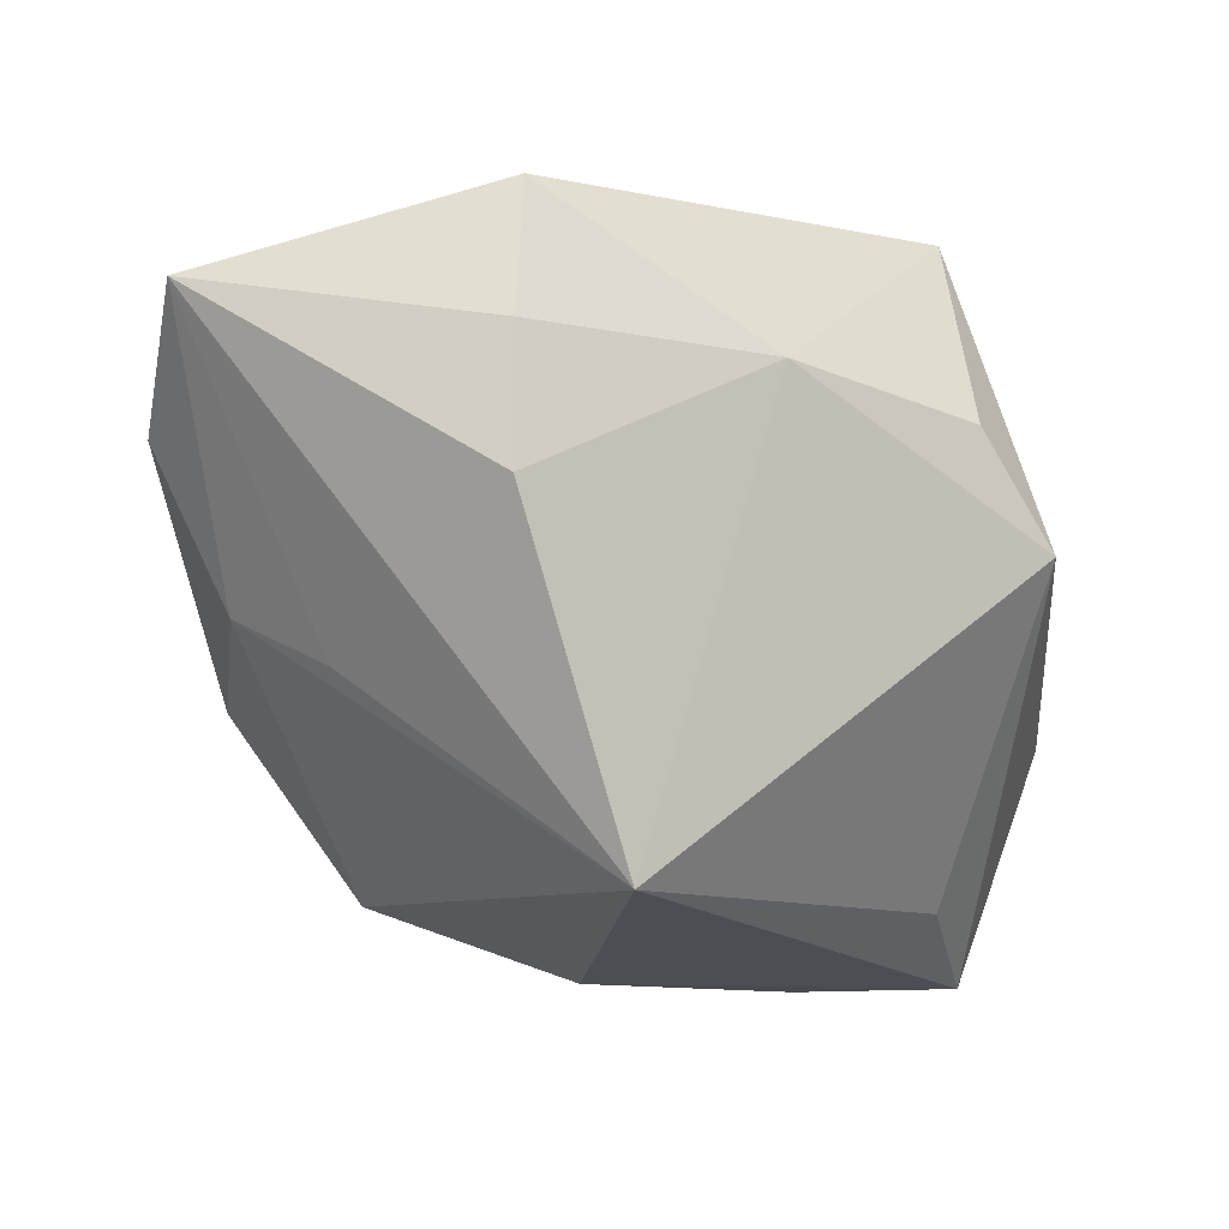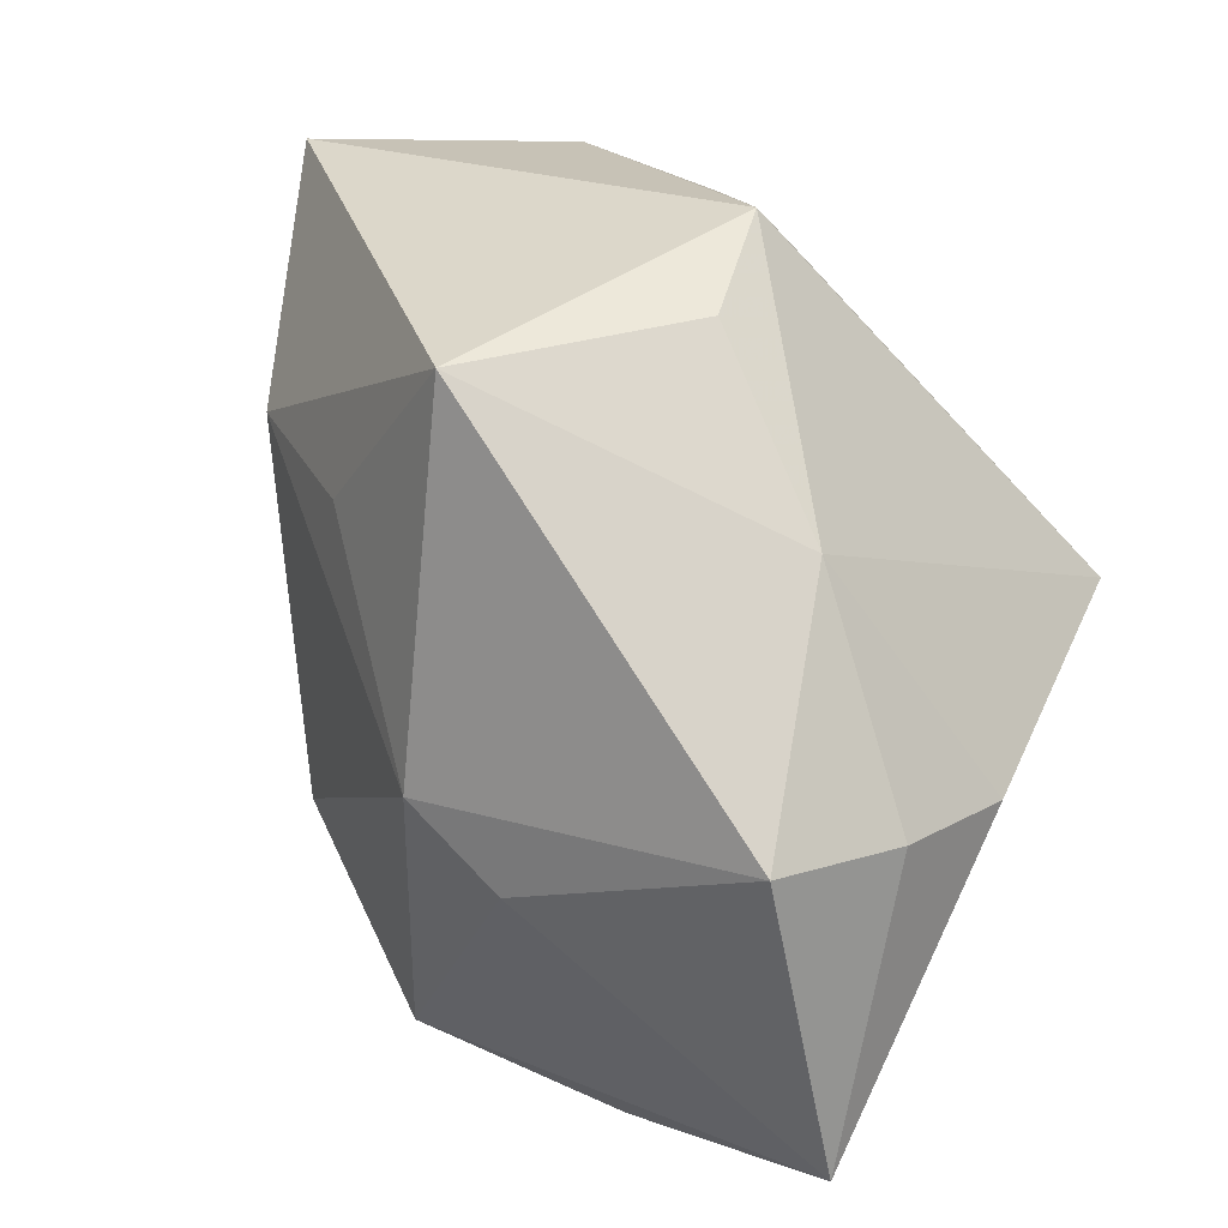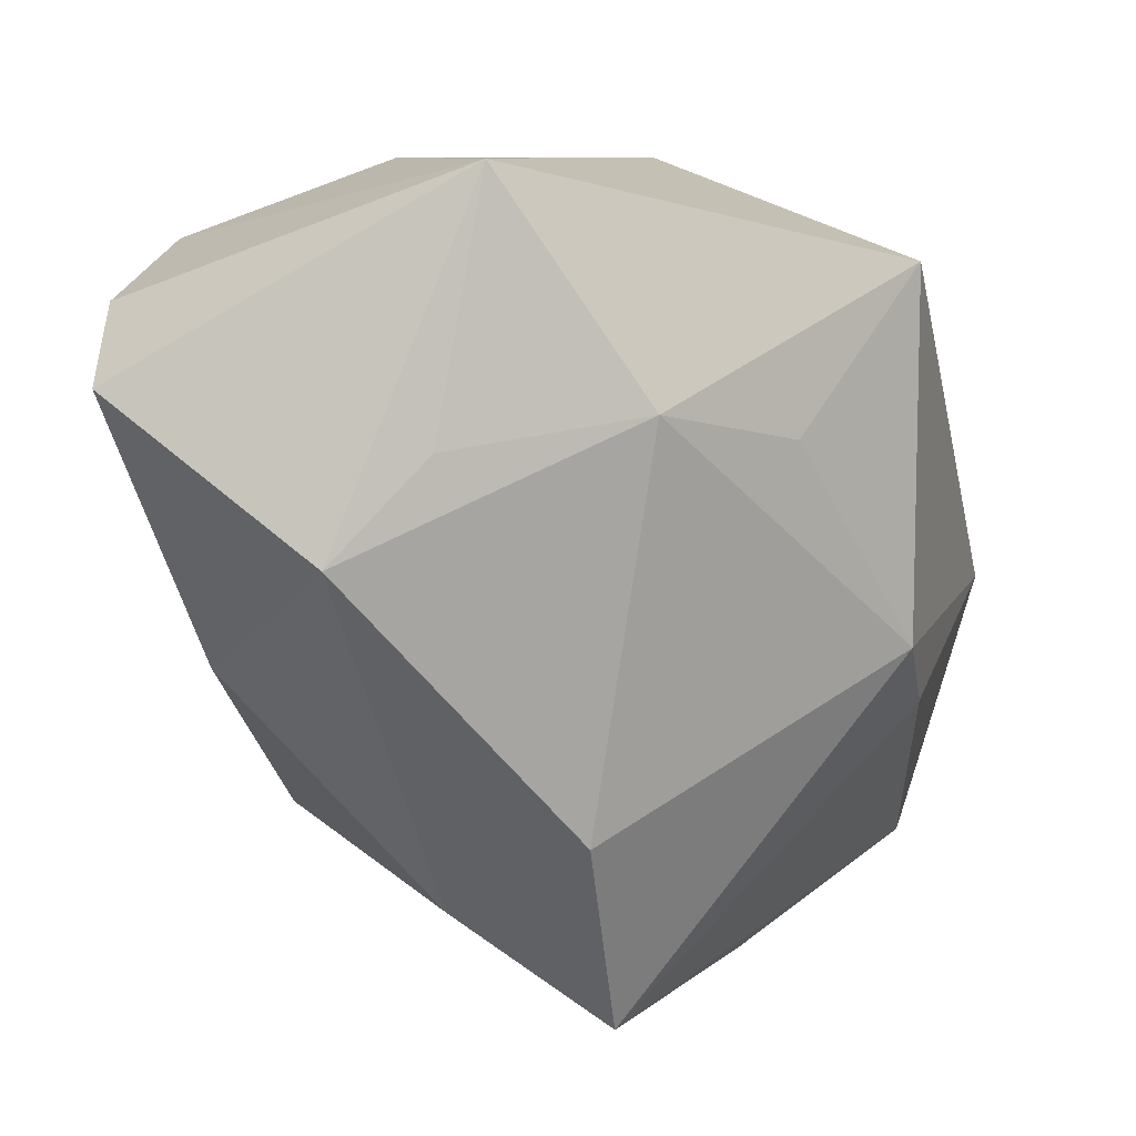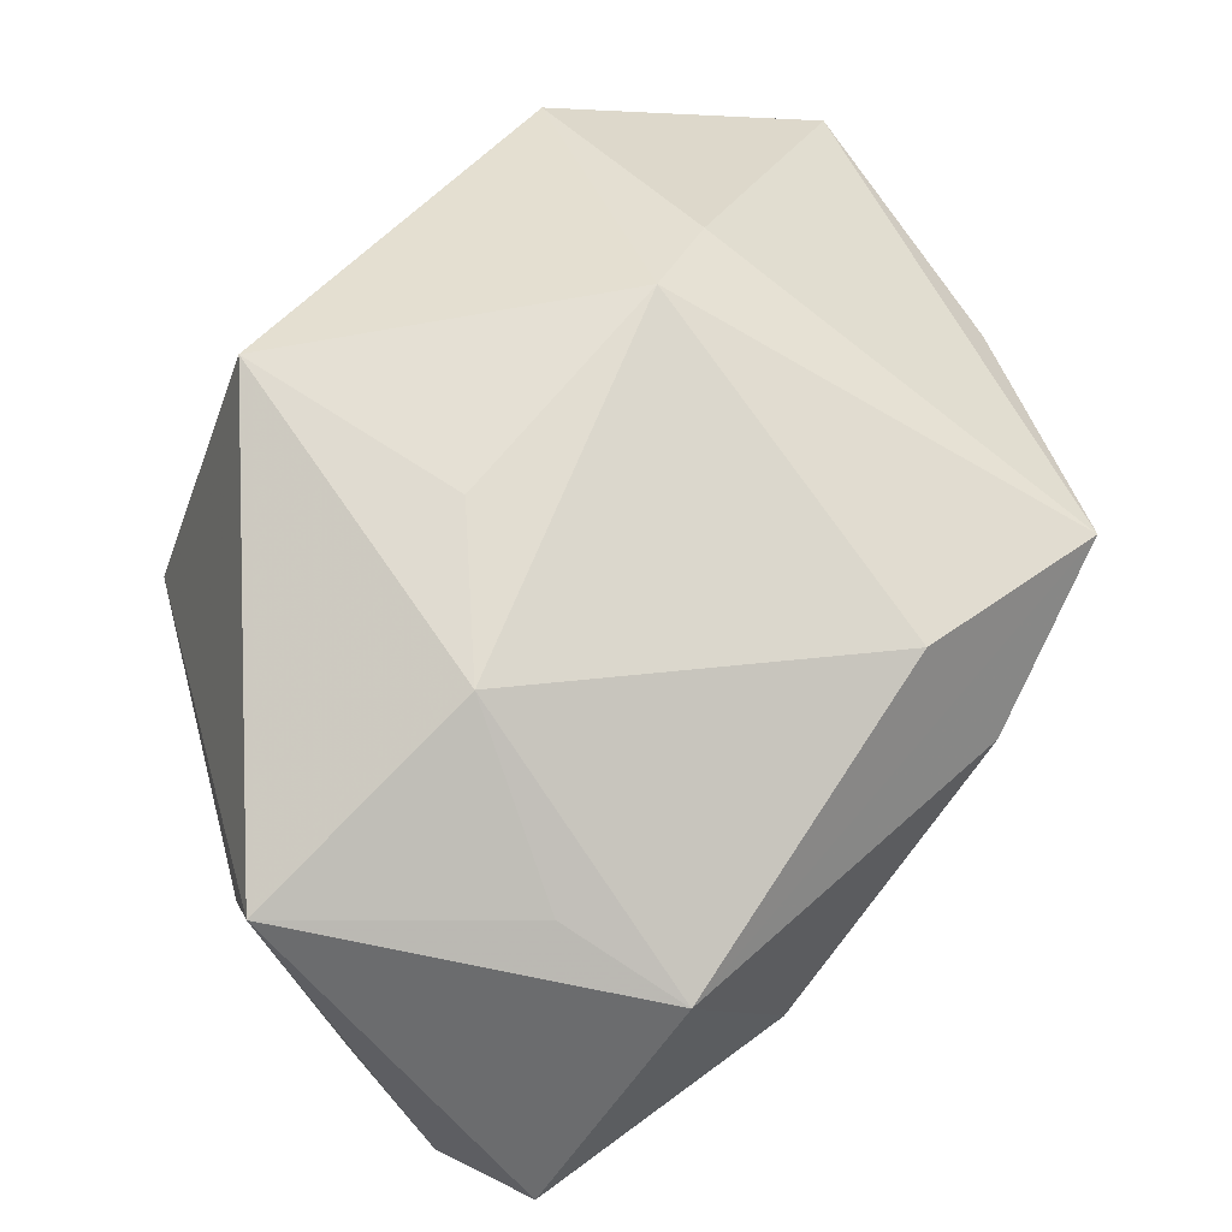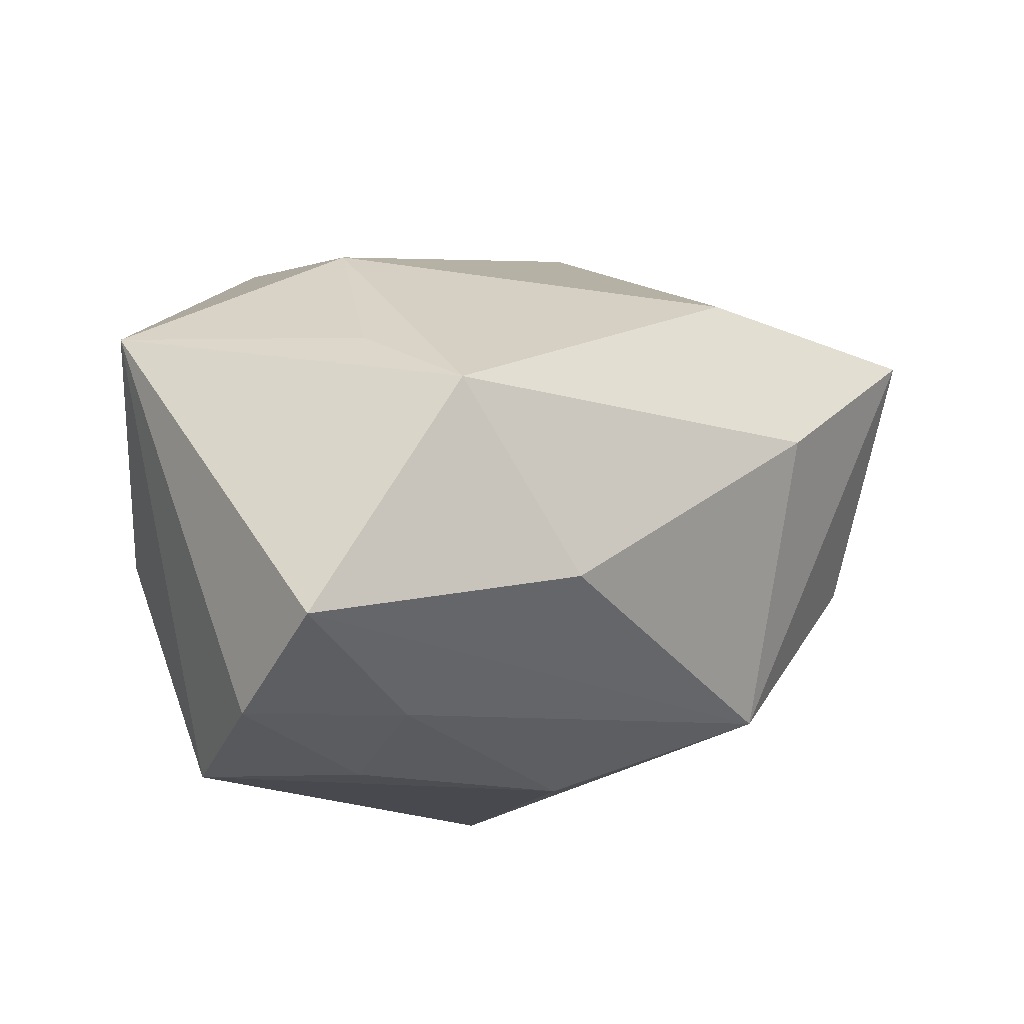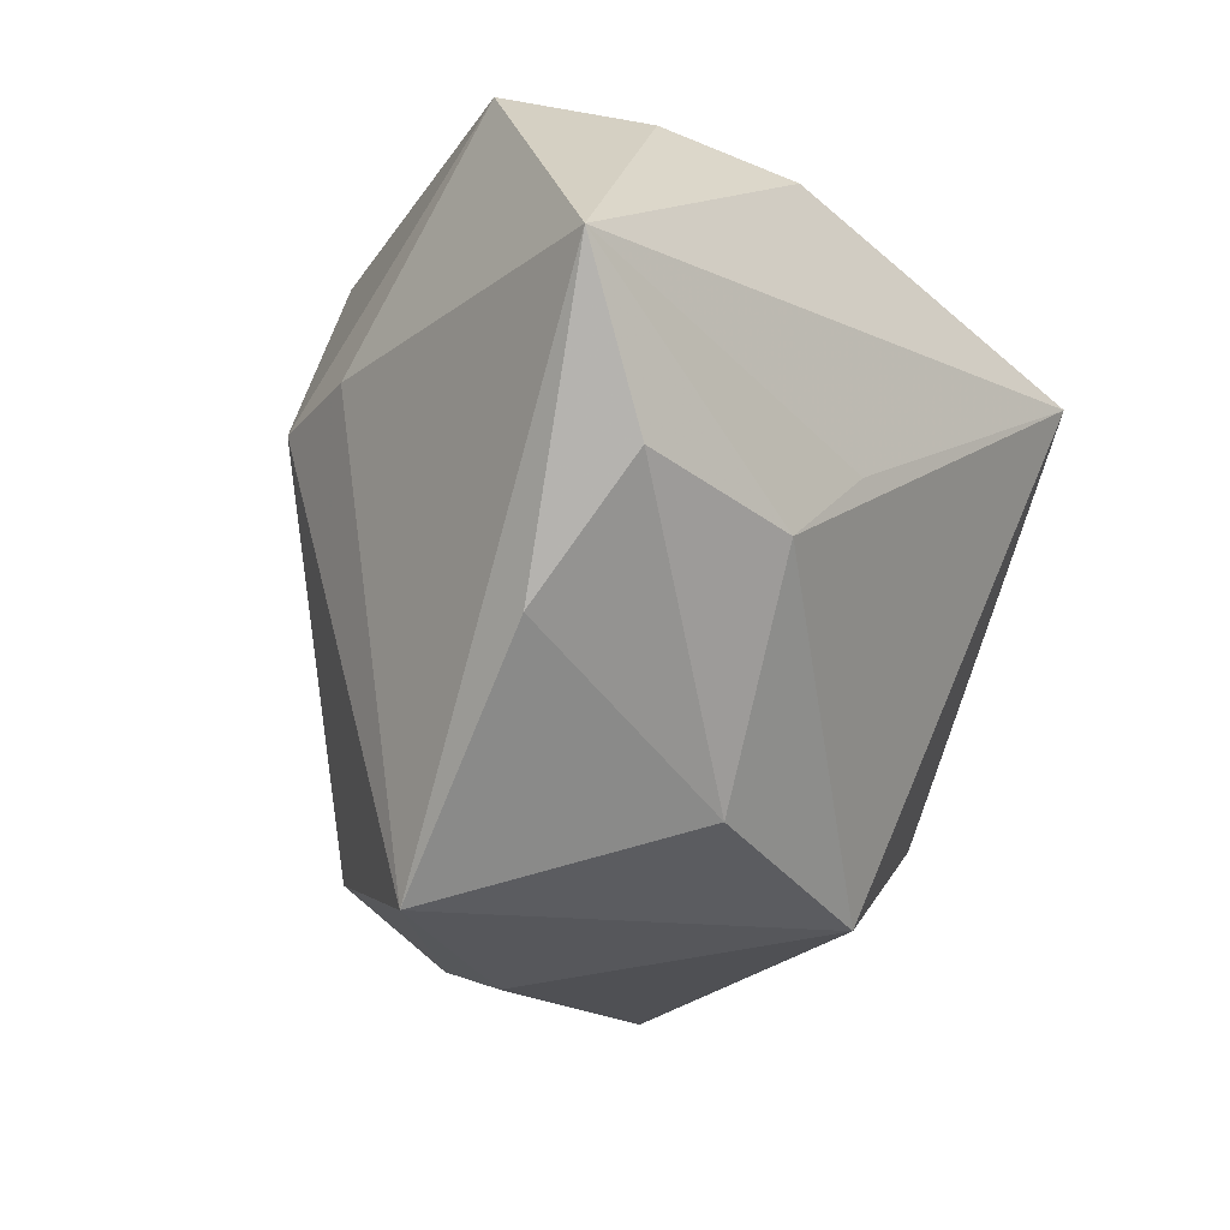
<metadata>
{"format":"obj","ext":"obj","renderer":"f3d","projection":"perspective","resolution":1024,"background":"white","views":[{"elev":-13.4,"azim":92.9,"up":"+Z"},{"elev":18.5,"azim":42.6,"up":"+Y"},{"elev":10.6,"azim":-61.8,"up":"+Y"},{"elev":47.9,"azim":-107.1,"up":"+Z"},{"elev":-16.5,"azim":-93.0,"up":"+Z"},{"elev":-67.7,"azim":68.1,"up":"+Y"}]}
</metadata>
<code>
v -0.02875 0.009042 -0.02794
v -0.02999 0.03715 0.008294
v 0.02641 -0.0392 0.008881
v -0.01923 0.01355 -0.03191
v 0.03893 -0.007272 0.02657
v -0.03558 -0.006747 -0.01616
v 0.03008 0.0009358 -0.029
v -0.0003706 -0.03698 -0.008656
v -0.007464 0.01255 0.02661
v -0.01702 0.02874 -0.03191
v -0.02465 -0.02932 0.0007544
v 0.009422 0.02708 0.03101
v -0.04334 0.01804 -0.02198
v 0.006158 -0.007952 0.03235
v 0.01527 0.03576 0.0008919
v -0.0225 0.01607 0.02046
v 0.02178 -0.03281 -0.005141
v 0.039 -0.03538 0.01853
v 0.01448 -0.01491 0.03
v -0.01442 -0.04155 0.01236
v 0.04174 -0.007705 0.01369
v 0.02536 -0.02384 -0.0101
v 0.03243 0.01328 0.01314
v -0.03194 0.02418 -0.0287
v -0.01083 -0.005869 -0.03191
v 0.04165 -0.007719 0.001281
v -0.01058 -0.02587 -0.02479
v -0.0432 0.004513 0.0004695
v -0.03601 0.01365 0.006718
v -0.003477 0.02616 -0.02672
v -0.02445 -0.02162 0.01508
v 0.02008 0.0294 0.01109
v 0.01192 -0.04155 0.0125
v -0.01398 0.03642 -0.01015
f 14 16 31
f 7 18 22
f 12 15 2
f 2 16 12
f 32 15 12
f 20 14 31
f 20 11 27
f 12 14 5
f 12 16 9
f 9 14 12
f 16 14 9
f 1 27 13
f 13 27 6
f 27 11 6
f 31 16 28
f 28 2 13
f 13 6 28
f 28 6 11
f 28 20 31
f 11 20 28
f 8 20 27
f 18 5 19
f 19 5 14
f 19 20 18
f 14 20 19
f 23 32 12
f 12 5 23
f 7 15 23
f 15 32 23
f 21 5 18
f 21 23 5
f 27 1 25
f 25 1 4
f 7 27 25
f 25 10 7
f 4 10 25
f 24 10 4
f 24 1 13
f 4 1 24
f 13 2 24
f 2 10 24
f 34 2 15
f 15 10 34
f 34 10 2
f 30 15 7
f 7 10 30
f 30 10 15
f 16 2 29
f 29 28 16
f 2 28 29
f 18 20 33
f 20 8 33
f 18 33 3
f 3 33 8
f 17 8 27
f 17 27 7
f 7 22 17
f 17 3 8
f 17 22 18
f 18 3 17
f 7 23 26
f 23 21 26
f 26 18 7
f 26 21 18

</code>
